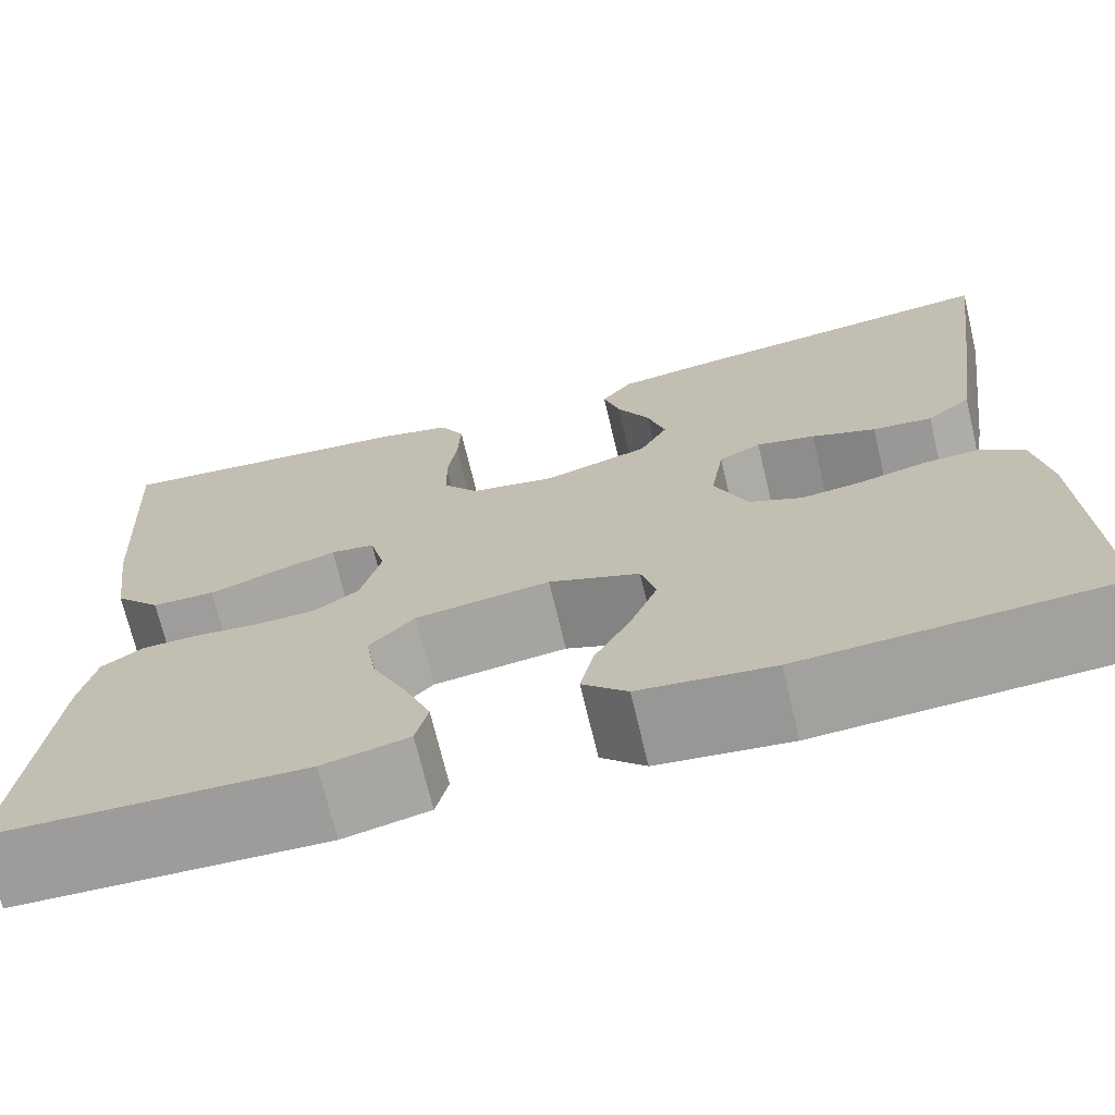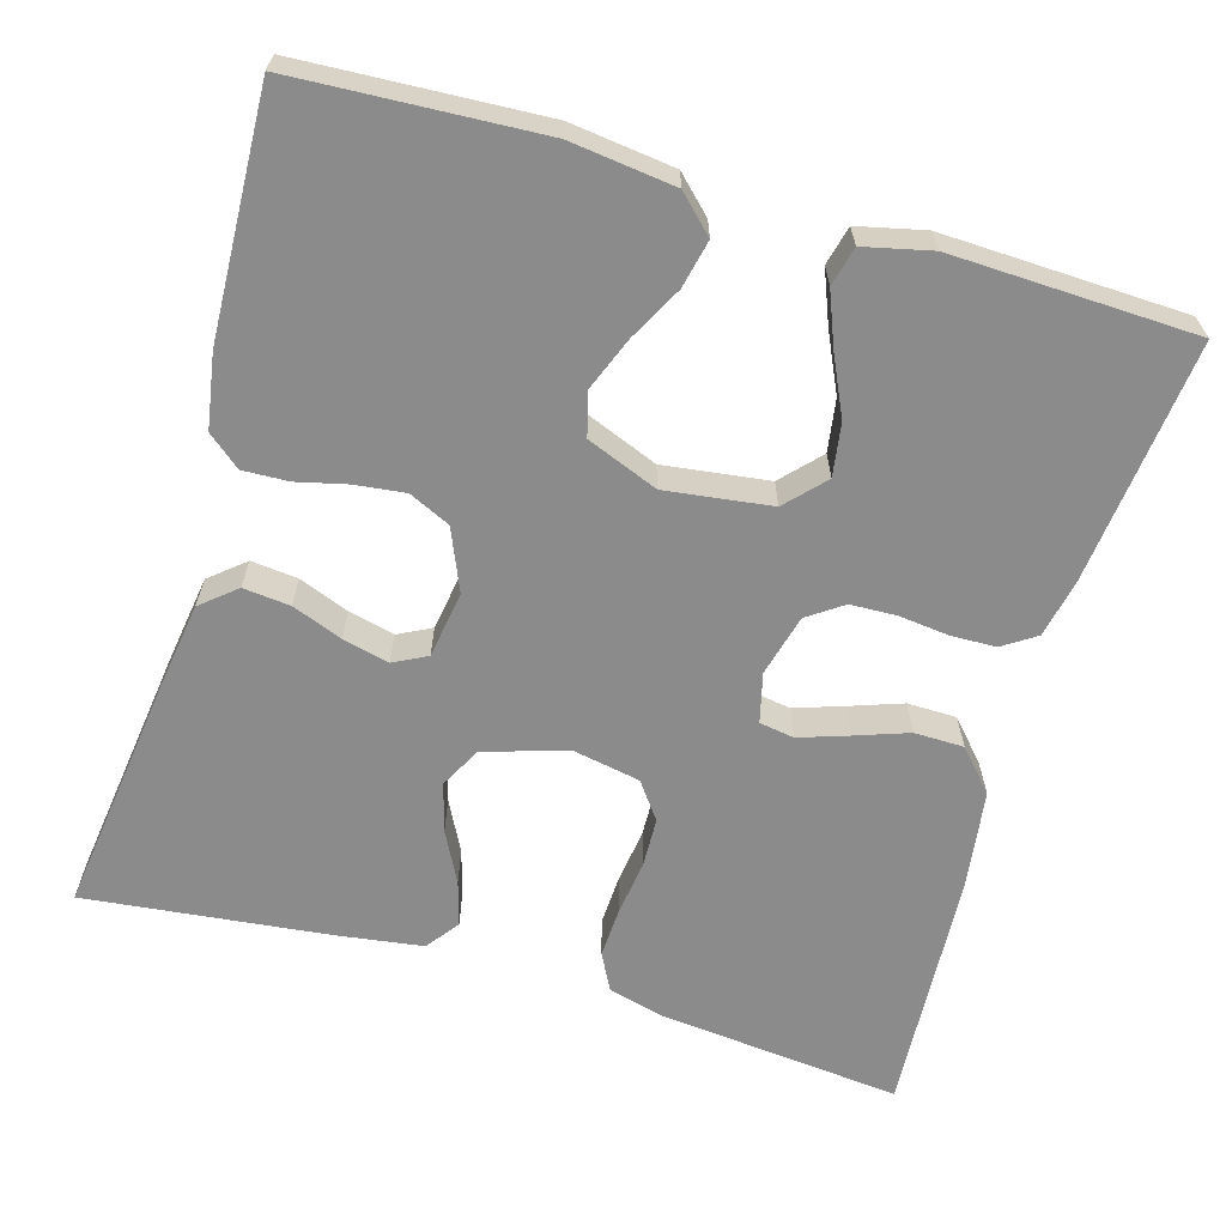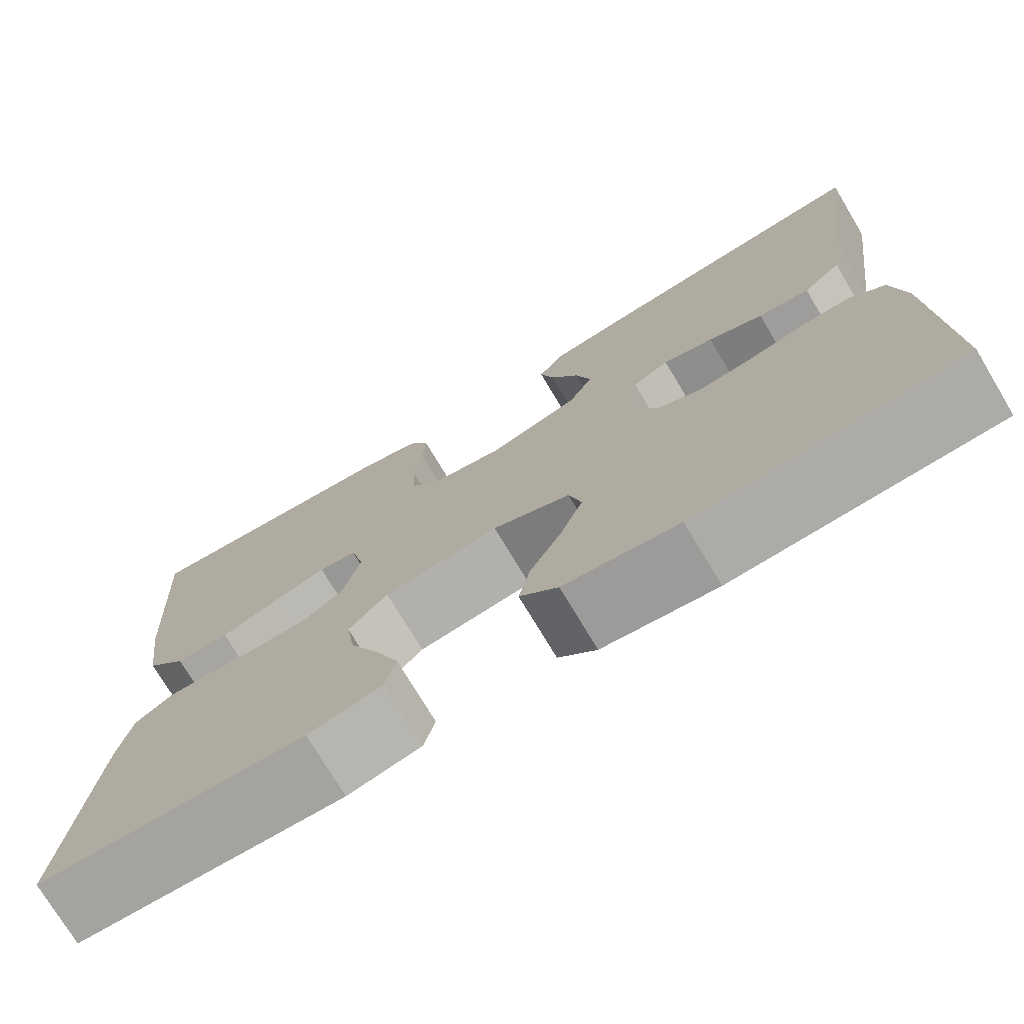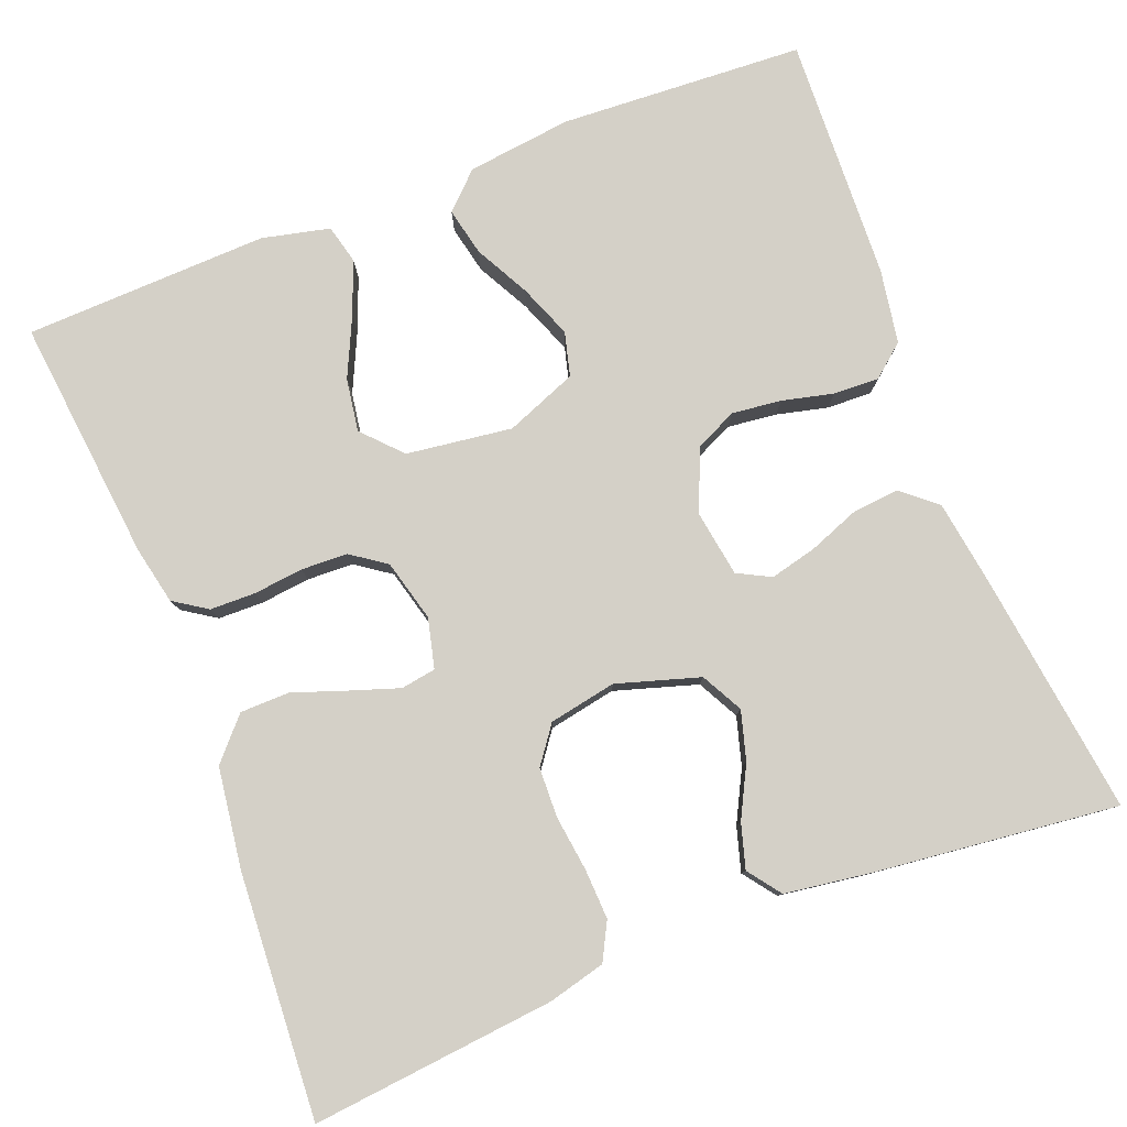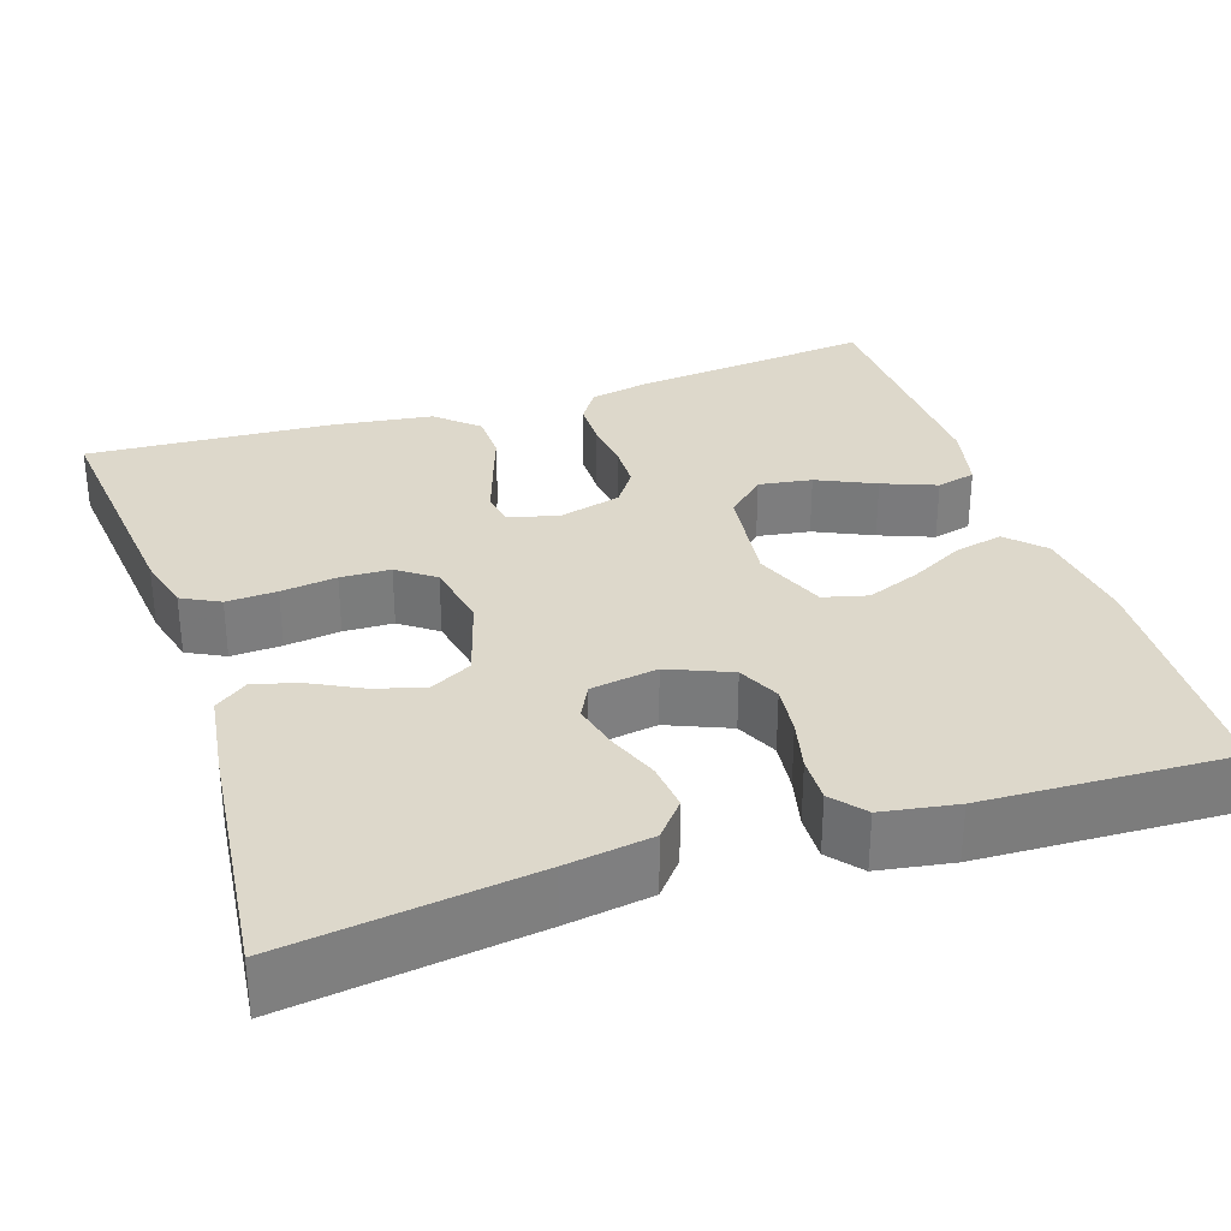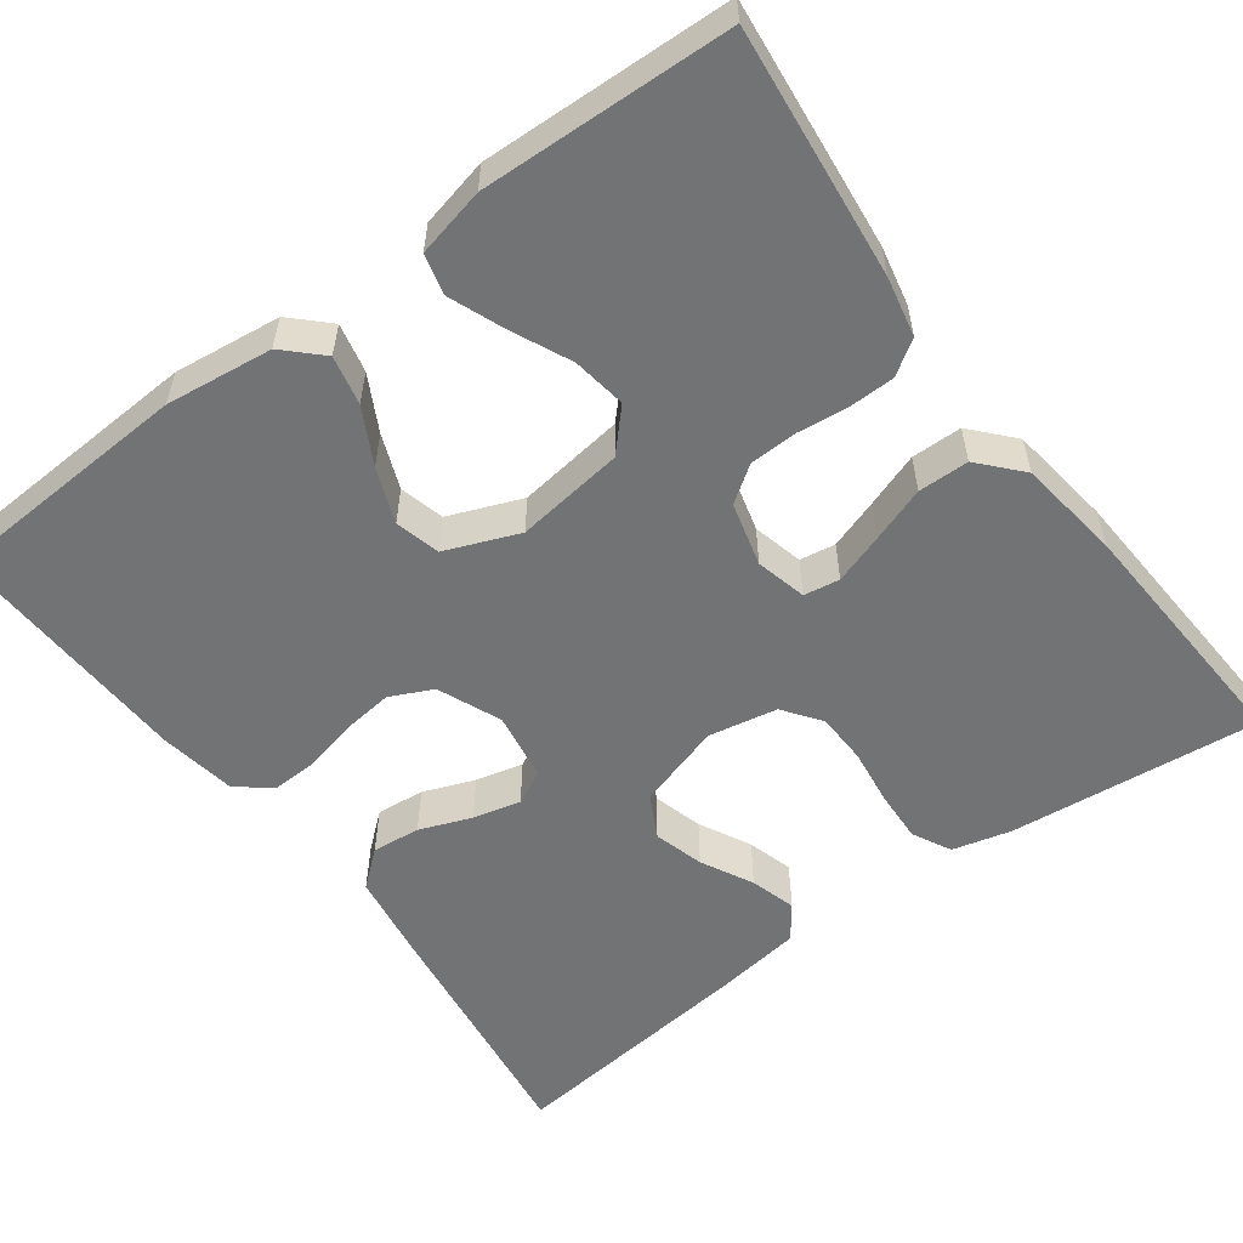
<metadata>
{"format":"obj","ext":"obj","renderer":"f3d","projection":"perspective","resolution":1024,"background":"white","views":[{"elev":-71.0,"azim":13.5,"up":"+Z"},{"elev":-64.0,"azim":163.8,"up":"+Y"},{"elev":-74.4,"azim":30.9,"up":"+Z"},{"elev":79.9,"azim":-21.2,"up":"+Y"},{"elev":31.4,"azim":71.7,"up":"+Y"},{"elev":-55.9,"azim":-143.5,"up":"+Y"}]}
</metadata>
<code>
v -0.5 0.07 -0.5
v -0.468 0.07 -0.2
v -0.453 0.07 -0.129
v -0.412 0.07 -0.102
v -0.356 0.07 -0.101
v -0.295 0.07 -0.108
v -0.238 0.07 -0.106
v -0.195 0.07 -0.076
v -0.175 0.07 0
v -0.19 0.07 0.061
v -0.233 0.07 0.068
v -0.293 0.07 0.048
v -0.359 0.07 0.025
v -0.42 0.07 0.026
v -0.465 0.07 0.076
v -0.482 0.07 0.2
v -0.5 0.07 0.5
v -0.2 0.07 0.469
v -0.13 0.07 0.451
v -0.106 0.07 0.405
v -0.109 0.07 0.343
v -0.118 0.07 0.275
v -0.116 0.07 0.214
v -0.083 0.07 0.169
v 0 0.07 0.153
v 0.102 0.07 0.184
v 0.129 0.07 0.235
v 0.112 0.07 0.295
v 0.08 0.07 0.357
v 0.064 0.07 0.412
v 0.094 0.07 0.452
v 0.2 0.07 0.467
v 0.5 0.07 0.5
v 0.46 0.07 0.2
v 0.444 0.07 0.095
v 0.401 0.07 0.059
v 0.343 0.07 0.065
v 0.281 0.07 0.089
v 0.224 0.07 0.103
v 0.183 0.07 0.082
v 0.17 0.07 0
v 0.202 0.07 -0.076
v 0.253 0.07 -0.1
v 0.314 0.07 -0.093
v 0.377 0.07 -0.078
v 0.433 0.07 -0.076
v 0.473 0.07 -0.109
v 0.488 0.07 -0.2
v 0.5 0.07 -0.5
v 0.2 0.07 -0.516
v 0.071 0.07 -0.5
v 0.028 0.07 -0.458
v 0.041 0.07 -0.399
v 0.076 0.07 -0.333
v 0.102 0.07 -0.267
v 0.088 0.07 -0.213
v 0 0.07 -0.178
v -0.13 0.07 -0.195
v -0.174 0.07 -0.242
v -0.164 0.07 -0.307
v -0.131 0.07 -0.378
v -0.105 0.07 -0.444
v -0.117 0.07 -0.492
v -0.2 0.07 -0.511
v -0.5 0 -0.5
v -0.468 0 -0.2
v -0.453 0 -0.129
v -0.412 0 -0.102
v -0.356 0 -0.101
v -0.295 0 -0.108
v -0.238 0 -0.106
v -0.195 0 -0.076
v -0.175 0 0
v -0.19 0 0.061
v -0.233 0 0.068
v -0.293 0 0.048
v -0.359 0 0.025
v -0.42 0 0.026
v -0.465 0 0.076
v -0.482 0 0.2
v -0.5 0 0.5
v -0.2 0 0.469
v -0.13 0 0.451
v -0.106 0 0.405
v -0.109 0 0.343
v -0.118 0 0.275
v -0.116 0 0.214
v -0.083 0 0.169
v 0 0 0.153
v 0.102 0 0.184
v 0.129 0 0.235
v 0.112 0 0.295
v 0.08 0 0.357
v 0.064 0 0.412
v 0.094 0 0.452
v 0.2 0 0.467
v 0.5 0 0.5
v 0.46 0 0.2
v 0.444 0 0.095
v 0.401 0 0.059
v 0.343 0 0.065
v 0.281 0 0.089
v 0.224 0 0.103
v 0.183 0 0.082
v 0.17 0 0
v 0.202 0 -0.076
v 0.253 0 -0.1
v 0.314 0 -0.093
v 0.377 0 -0.078
v 0.433 0 -0.076
v 0.473 0 -0.109
v 0.488 0 -0.2
v 0.5 0 -0.5
v 0.2 0 -0.516
v 0.071 0 -0.5
v 0.028 0 -0.458
v 0.041 0 -0.399
v 0.076 0 -0.333
v 0.102 0 -0.267
v 0.088 0 -0.213
v 0 0 -0.178
v -0.13 0 -0.195
v -0.174 0 -0.242
v -0.164 0 -0.307
v -0.131 0 -0.378
v -0.105 0 -0.444
v -0.117 0 -0.492
v -0.2 0 -0.511
f 60 61 62 63
f 60 63 64 1
f 51 52 53 54
f 51 54 55
f 50 51 55
f 49 50 55 56
f 47 48 49 56
f 44 45 46 47
f 43 44 47 56
f 35 36 37 38
f 35 38 39
f 34 35 39
f 33 34 39
f 32 33 39 40
f 28 29 30 31
f 27 28 31 32
f 19 20 21 22
f 19 22 23
f 18 19 23
f 17 18 23
f 16 17 23 24
f 12 13 14 15
f 11 12 15 16
f 10 11 16 24
f 3 4 5 6
f 3 6 7
f 2 3 7
f 59 60 1 2
f 58 59 2 7
f 57 58 7 8
f 42 43 56 57
f 41 42 57 8
f 27 32 40 41
f 26 27 41
f 25 26 41 8
f 9 10 24 25
f 8 9 25
f 127 126 125 124
f 65 128 127 124
f 118 117 116 115
f 119 118 115
f 119 115 114
f 120 119 114 113
f 120 113 112 111
f 111 110 109 108
f 120 111 108 107
f 102 101 100 99
f 103 102 99
f 103 99 98
f 103 98 97
f 104 103 97 96
f 95 94 93 92
f 96 95 92 91
f 86 85 84 83
f 87 86 83
f 87 83 82
f 87 82 81
f 88 87 81 80
f 79 78 77 76
f 80 79 76 75
f 88 80 75 74
f 70 69 68 67
f 71 70 67
f 71 67 66
f 66 65 124 123
f 71 66 123 122
f 72 71 122 121
f 121 120 107 106
f 72 121 106 105
f 105 104 96 91
f 105 91 90
f 72 105 90 89
f 89 88 74 73
f 89 73 72
f 1 65 66 2
f 2 66 67 3
f 3 67 68 4
f 4 68 69 5
f 5 69 70 6
f 6 70 71 7
f 7 71 72 8
f 8 72 73 9
f 9 73 74 10
f 10 74 75 11
f 11 75 76 12
f 12 76 77 13
f 13 77 78 14
f 14 78 79 15
f 15 79 80 16
f 16 80 81 17
f 17 81 82 18
f 18 82 83 19
f 19 83 84 20
f 20 84 85 21
f 21 85 86 22
f 22 86 87 23
f 23 87 88 24
f 24 88 89 25
f 25 89 90 26
f 26 90 91 27
f 27 91 92 28
f 28 92 93 29
f 29 93 94 30
f 30 94 95 31
f 31 95 96 32
f 32 96 97 33
f 33 97 98 34
f 34 98 99 35
f 35 99 100 36
f 36 100 101 37
f 37 101 102 38
f 38 102 103 39
f 39 103 104 40
f 40 104 105 41
f 41 105 106 42
f 42 106 107 43
f 43 107 108 44
f 44 108 109 45
f 45 109 110 46
f 46 110 111 47
f 47 111 112 48
f 48 112 113 49
f 49 113 114 50
f 50 114 115 51
f 51 115 116 52
f 52 116 117 53
f 53 117 118 54
f 54 118 119 55
f 55 119 120 56
f 56 120 121 57
f 57 121 122 58
f 58 122 123 59
f 59 123 124 60
f 60 124 125 61
f 61 125 126 62
f 62 126 127 63
f 63 127 128 64
f 64 128 65 1

</code>
